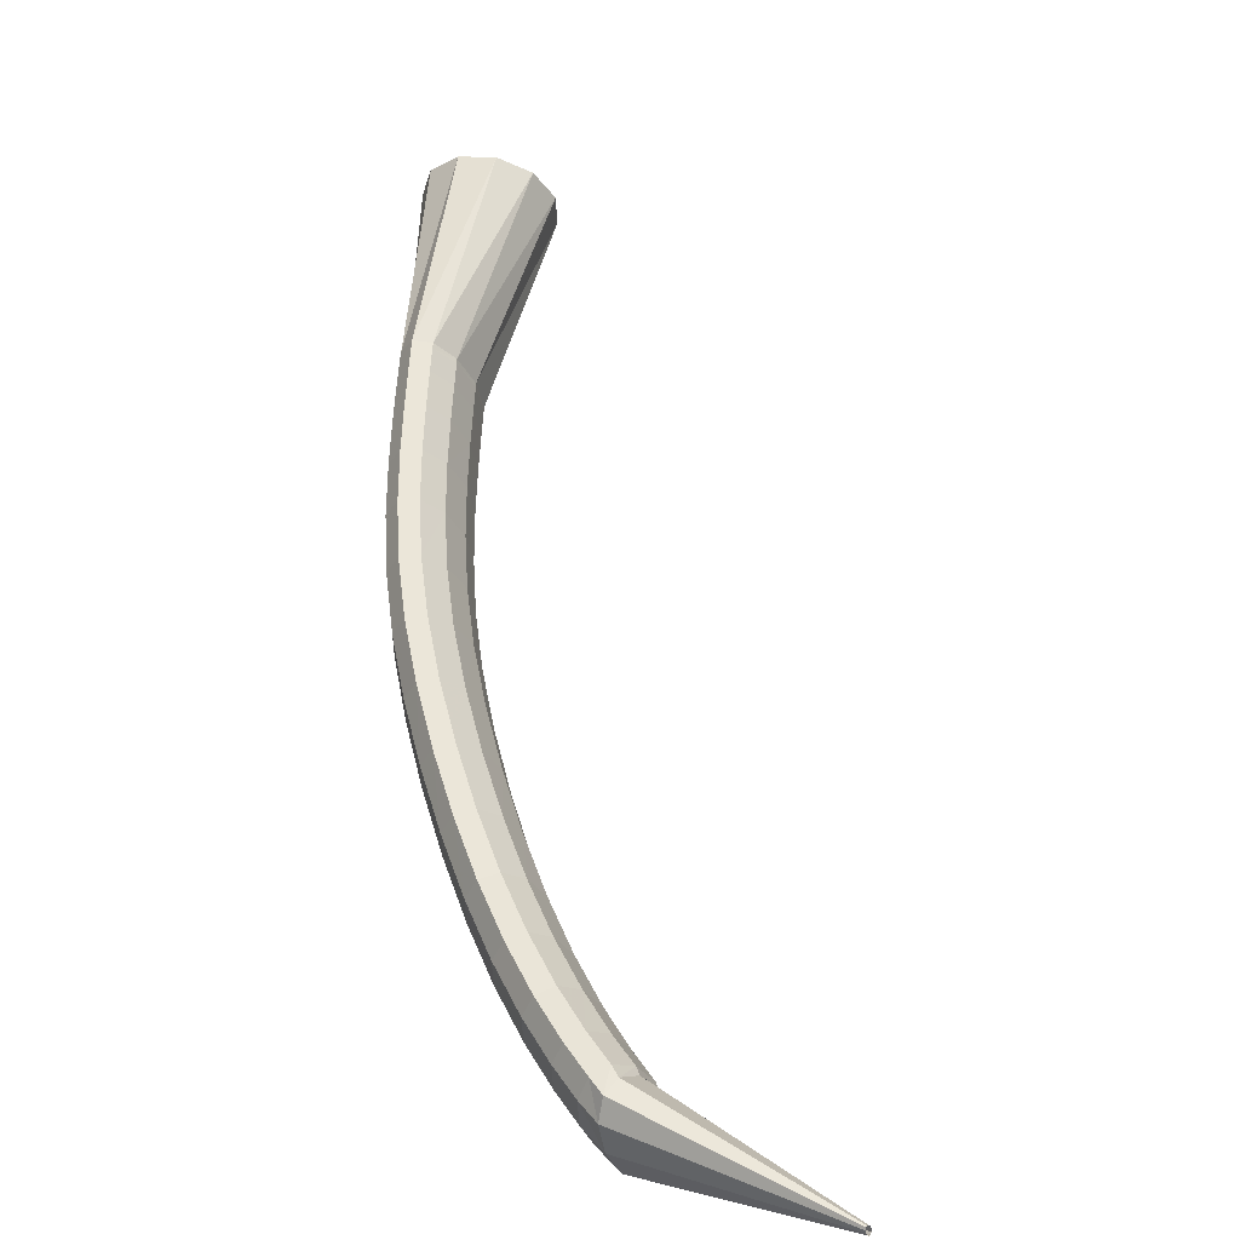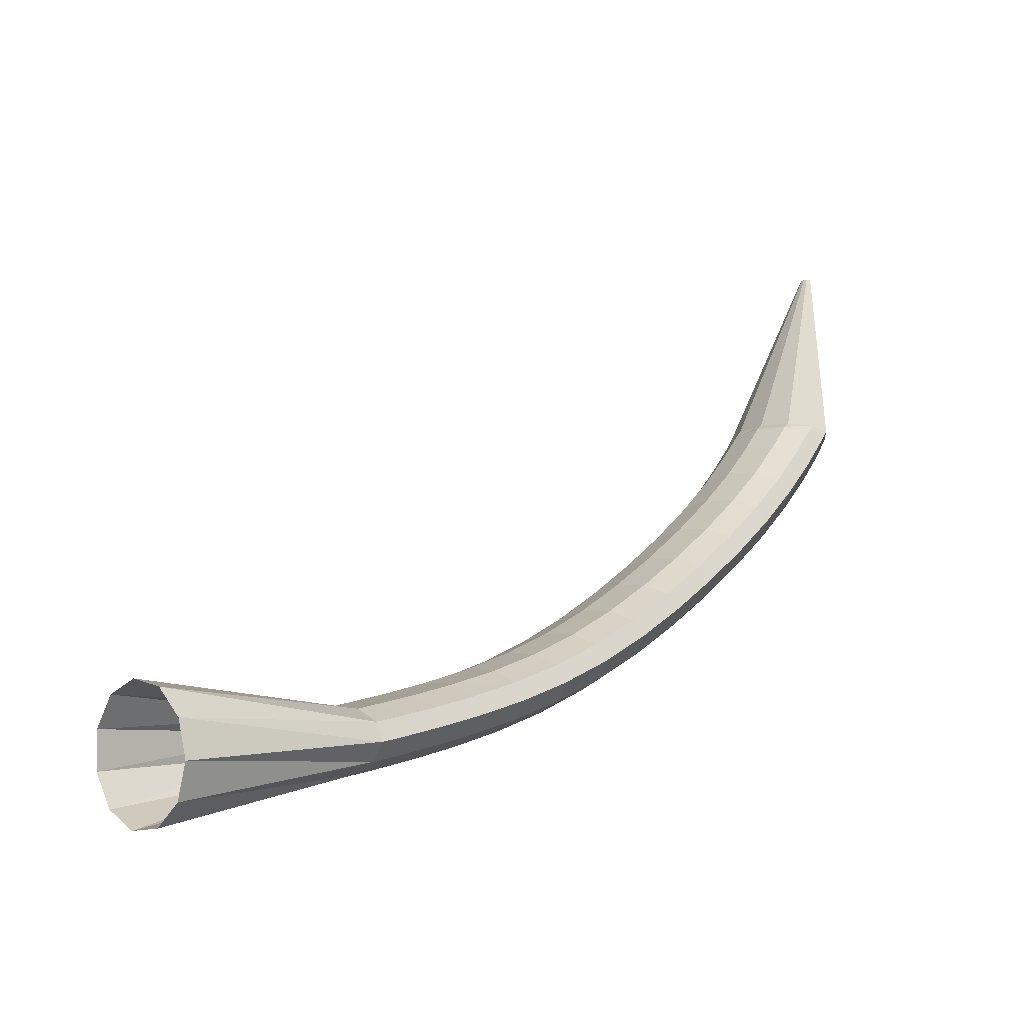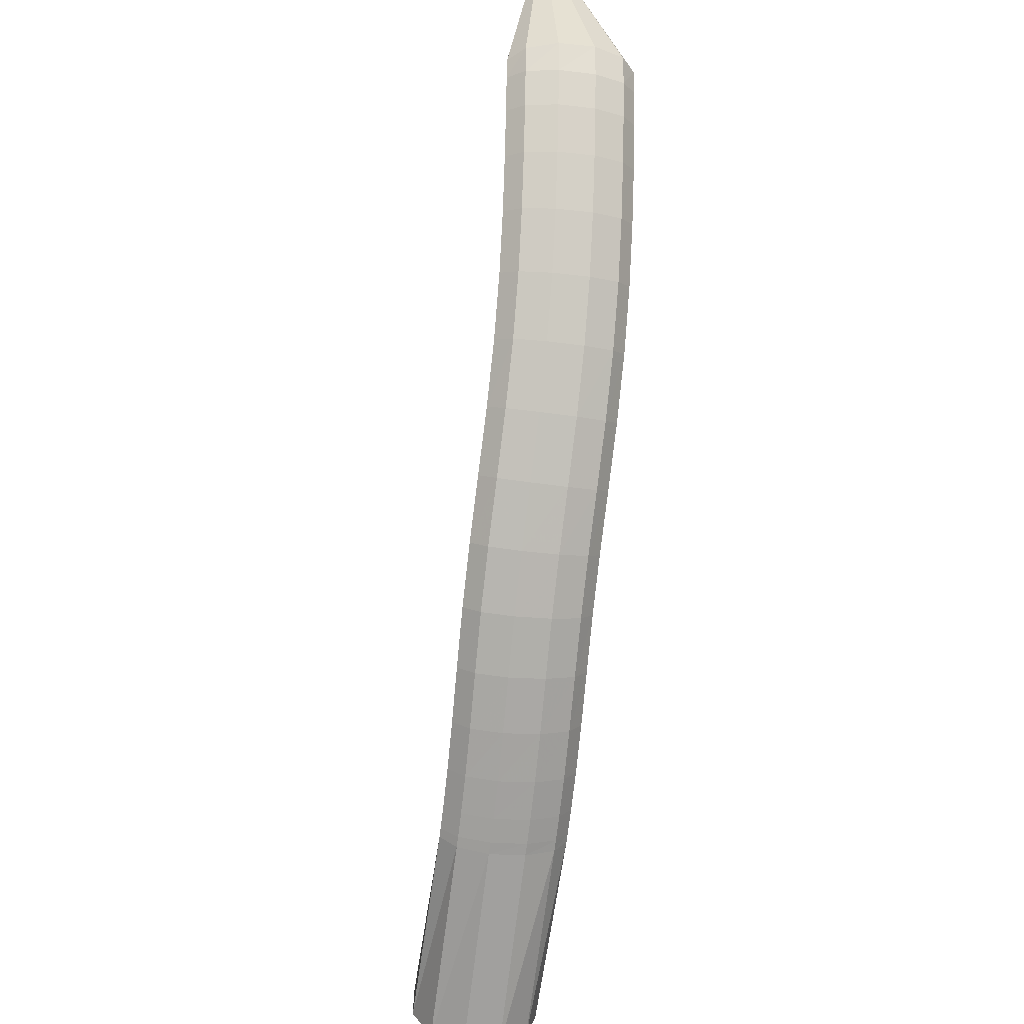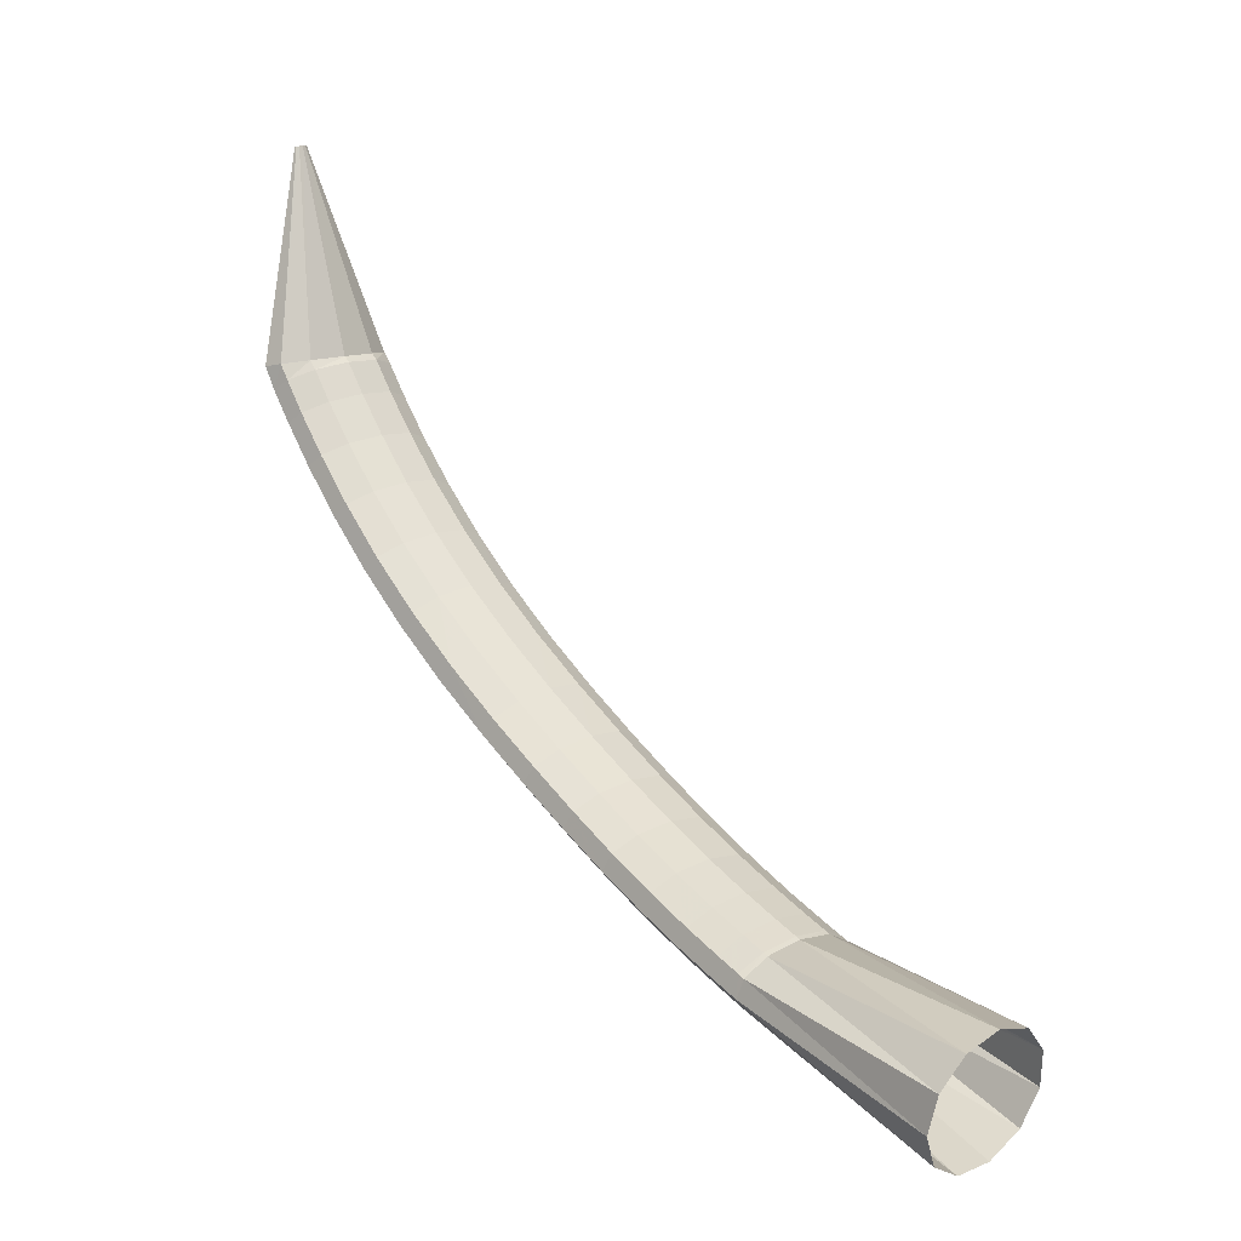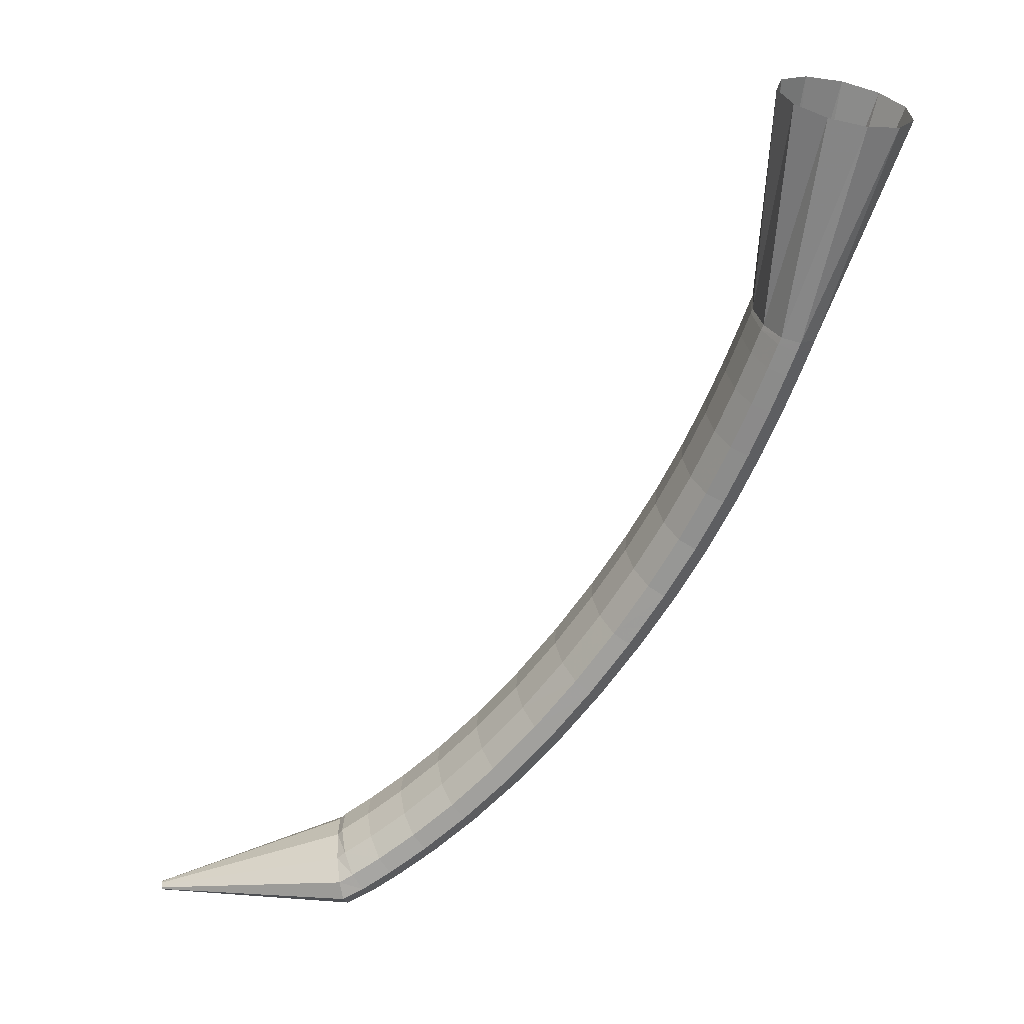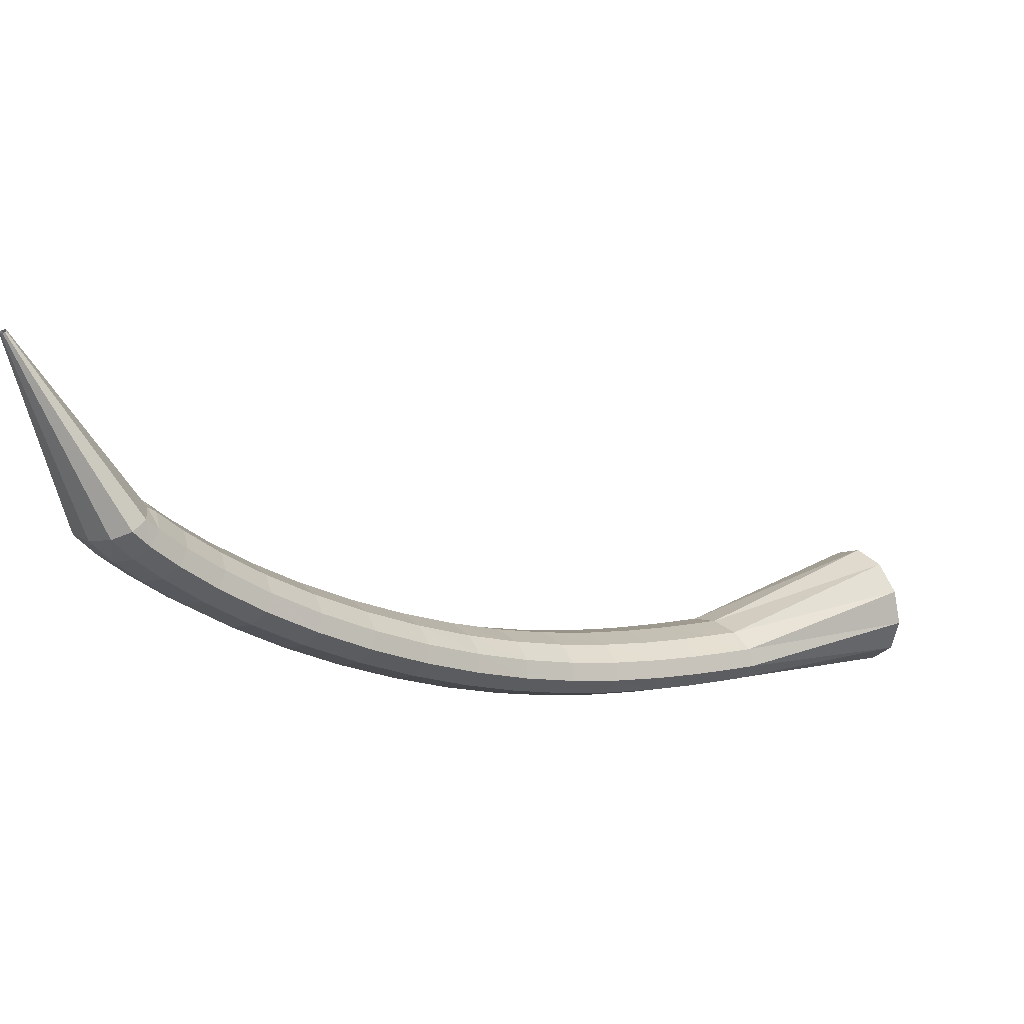
<metadata>
{"format":"obj","ext":"obj","renderer":"f3d","projection":"perspective","resolution":1024,"background":"white","views":[{"elev":13.7,"azim":-76.3,"up":"+Y"},{"elev":77.4,"azim":168.9,"up":"+Y"},{"elev":-64.7,"azim":-54.9,"up":"+Z"},{"elev":29.1,"azim":93.4,"up":"+Z"},{"elev":-17.6,"azim":73.7,"up":"+Y"},{"elev":22.1,"azim":9.5,"up":"+Z"}]}
</metadata>
<code>
g tube1
v 93.35 103 133.5
v 93.51 102.8 133.5
v 93.57 102.6 133.5
v 93.5 102.5 133.5
v 93.34 102.5 133.4
v 93.14 102.6 133.4
v 92.95 102.8 133.3
v 92.83 103 133.3
v 92.84 103.2 133.3
v 92.95 103.3 133.4
v 93.14 103.2 133.4
v 93.35 103 133.5
v 100.5 106.5 120.3
v 102.1 104.3 120.6
v 102.7 102.2 120.5
v 102.1 101 120
v 100.5 101 119.3
v 98.45 102.2 118.6
v 96.55 104.2 118.1
v 95.43 106.4 118
v 95.43 108.1 118.3
v 96.57 108.8 118.9
v 98.48 108.2 119.7
v 100.5 106.5 120.3
v 100.9 106.8 120
v 102.6 104.7 120.1
v 103.4 102.8 119.6
v 103.1 101.7 118.7
v 101.8 101.8 117.6
v 99.79 103.1 116.7
v 97.85 105.1 116.3
v 96.54 107.2 116.5
v 96.28 108.7 117.3
v 97.16 109.2 118.3
v 98.89 108.5 119.3
v 100.9 106.8 120
v 102.5 108 118.2
v 104.2 105.8 118.3
v 105 103.9 117.8
v 104.7 102.9 116.8
v 103.4 103 115.7
v 101.5 104.3 114.8
v 99.53 106.3 114.4
v 98.21 108.4 114.6
v 97.92 109.9 115.4
v 98.75 110.4 116.5
v 100.4 109.7 117.5
v 102.5 108 118.2
v 104.6 109.6 116
v 106.3 107.4 116.1
v 107.2 105.6 115.5
v 106.9 104.6 114.5
v 105.7 104.7 113.3
v 103.8 106.1 112.4
v 101.9 108.1 112
v 100.5 110.1 112.2
v 100.2 111.6 113.1
v 101 112.1 114.2
v 102.6 111.3 115.3
v 104.6 109.6 116
v 107.2 111.6 113.6
v 109 109.5 113.7
v 109.9 107.6 113.1
v 109.7 106.7 112
v 108.5 106.9 110.8
v 106.6 108.2 109.8
v 104.7 110.2 109.4
v 103.3 112.3 109.7
v 102.9 113.7 110.6
v 103.6 114.1 111.8
v 105.3 113.3 112.9
v 107.2 111.6 113.6
v 110.2 114 111.2
v 112 111.9 111.2
v 113 110.1 110.6
v 112.8 109.2 109.5
v 111.6 109.4 108.2
v 109.8 110.8 107.2
v 107.8 112.8 106.8
v 106.4 114.8 107.2
v 106 116.2 108.1
v 106.7 116.5 109.3
v 108.2 115.7 110.5
v 110.2 114 111.2
v 113.4 116.7 108.8
v 115.2 114.6 108.8
v 116.3 112.9 108.1
v 116.2 112 107
v 115 112.3 105.7
v 113.2 113.7 104.7
v 111.2 115.6 104.4
v 109.7 117.6 104.7
v 109.2 118.9 105.7
v 109.9 119.3 106.9
v 111.4 118.4 108.1
v 113.4 116.7 108.8
v 116.7 119.7 106.6
v 118.6 117.6 106.6
v 119.6 116 105.9
v 119.6 115.1 104.7
v 118.5 115.4 103.4
v 116.7 116.8 102.4
v 114.7 118.7 102
v 113.1 120.6 102.4
v 112.6 122 103.4
v 113.2 122.2 104.7
v 114.7 121.4 105.9
v 116.7 119.7 106.6
v 120 122.7 104.6
v 121.9 120.7 104.6
v 123 119.1 103.8
v 123 118.3 102.6
v 122 118.6 101.3
v 120.1 120 100.3
v 118.1 121.9 99.91
v 116.6 123.8 100.3
v 116 125.1 101.3
v 116.5 125.3 102.7
v 118 124.5 103.9
v 120 122.7 104.6
v 123.3 125.8 102.9
v 125.1 123.7 102.9
v 126.2 122.1 102.1
v 126.3 121.4 100.9
v 125.3 121.8 99.52
v 123.5 123.2 98.49
v 121.6 125.2 98.1
v 120 127.1 98.49
v 119.4 128.3 99.53
v 119.9 128.5 100.9
v 121.3 127.5 102.1
v 123.3 125.8 102.9
v 126.5 128.7 101.5
v 128.3 126.6 101.5
v 129.5 125 100.8
v 129.6 124.3 99.5
v 128.7 124.8 98.11
v 127 126.2 97.05
v 125 128.3 96.64
v 123.5 130.2 97.02
v 122.8 131.4 98.07
v 123.3 131.5 99.46
v 124.6 130.5 100.7
v 126.5 128.7 101.5
v 129.7 131.4 100.5
v 131.5 129.3 100.5
v 132.7 127.7 99.72
v 132.8 127.1 98.43
v 132 127.6 97.02
v 130.3 129.1 95.94
v 128.5 131.2 95.52
v 126.9 133.1 95.9
v 126.2 134.3 96.96
v 126.6 134.4 98.37
v 127.9 133.3 99.67
v 129.7 131.4 100.5
v 132.8 134.1 99.66
v 134.6 132 99.68
v 135.8 130.4 98.91
v 136 129.8 97.62
v 135.2 130.3 96.2
v 133.6 131.9 95.1
v 131.7 134 94.68
v 130.2 135.9 95.07
v 129.5 137 96.15
v 129.8 137.1 97.56
v 131 135.9 98.87
v 132.8 134.1 99.66
v 135.6 136.5 99.08
v 137.4 134.4 99.09
v 138.6 132.8 98.31
v 138.9 132.3 97.01
v 138.1 132.8 95.58
v 136.5 134.4 94.49
v 134.6 136.5 94.08
v 133.1 138.4 94.48
v 132.3 139.5 95.56
v 132.6 139.5 96.98
v 133.8 138.4 98.29
v 135.6 136.5 99.08
v 137.9 138.4 98.66
v 139.7 136.4 98.67
v 140.9 134.9 97.89
v 141.2 134.3 96.58
v 140.4 134.9 95.16
v 138.8 136.5 94.07
v 136.9 138.5 93.66
v 135.3 140.4 94.06
v 134.5 141.5 95.15
v 134.8 141.5 96.57
v 136.1 140.3 97.88
v 137.9 138.4 98.66
v 139.3 139.7 98.42
v 141.1 137.7 98.42
v 142.4 136.2 97.64
v 142.7 135.6 96.33
v 141.9 136.2 94.9
v 140.3 137.8 93.81
v 138.4 139.8 93.41
v 136.8 141.7 93.81
v 136 142.8 94.9
v 136.2 142.7 96.33
v 137.5 141.6 97.64
v 139.3 139.7 98.42
v 139.6 140 98.36
v 141.4 138 98.35
v 142.8 136.5 97.56
v 143.2 136.1 96.23
v 142.5 136.8 94.8
v 141 138.4 93.71
v 139.1 140.5 93.31
v 137.4 142.3 93.72
v 136.5 143.2 94.82
v 136.6 143.1 96.26
v 137.8 141.9 97.58
v 139.6 140 98.36
v 151.4 151.6 100.9
v 153.3 149.6 100.5
v 154.7 148 98.66
v 155.3 147.4 95.96
v 154.8 148 93.26
v 153.3 149.6 91.41
v 151.4 151.6 91.01
v 149.6 153.5 92.18
v 148.6 154.6 94.55
v 148.6 154.6 97.37
v 149.6 153.5 99.74
v 151.4 151.6 100.9
f 1 2 14
f 14 13 1
f 2 3 15
f 15 14 2
f 3 4 16
f 16 15 3
f 4 5 17
f 17 16 4
f 5 6 18
f 18 17 5
f 6 7 19
f 19 18 6
f 7 8 20
f 20 19 7
f 8 9 21
f 21 20 8
f 9 10 22
f 22 21 9
f 10 11 23
f 23 22 10
f 11 12 24
f 24 23 11
f 13 14 26
f 26 25 13
f 14 15 27
f 27 26 14
f 15 16 28
f 28 27 15
f 16 17 29
f 29 28 16
f 17 18 30
f 30 29 17
f 18 19 31
f 31 30 18
f 19 20 32
f 32 31 19
f 20 21 33
f 33 32 20
f 21 22 34
f 34 33 21
f 22 23 35
f 35 34 22
f 23 24 36
f 36 35 23
f 25 26 38
f 38 37 25
f 26 27 39
f 39 38 26
f 27 28 40
f 40 39 27
f 28 29 41
f 41 40 28
f 29 30 42
f 42 41 29
f 30 31 43
f 43 42 30
f 31 32 44
f 44 43 31
f 32 33 45
f 45 44 32
f 33 34 46
f 46 45 33
f 34 35 47
f 47 46 34
f 35 36 48
f 48 47 35
f 37 38 50
f 50 49 37
f 38 39 51
f 51 50 38
f 39 40 52
f 52 51 39
f 40 41 53
f 53 52 40
f 41 42 54
f 54 53 41
f 42 43 55
f 55 54 42
f 43 44 56
f 56 55 43
f 44 45 57
f 57 56 44
f 45 46 58
f 58 57 45
f 46 47 59
f 59 58 46
f 47 48 60
f 60 59 47
f 49 50 62
f 62 61 49
f 50 51 63
f 63 62 50
f 51 52 64
f 64 63 51
f 52 53 65
f 65 64 52
f 53 54 66
f 66 65 53
f 54 55 67
f 67 66 54
f 55 56 68
f 68 67 55
f 56 57 69
f 69 68 56
f 57 58 70
f 70 69 57
f 58 59 71
f 71 70 58
f 59 60 72
f 72 71 59
f 61 62 74
f 74 73 61
f 62 63 75
f 75 74 62
f 63 64 76
f 76 75 63
f 64 65 77
f 77 76 64
f 65 66 78
f 78 77 65
f 66 67 79
f 79 78 66
f 67 68 80
f 80 79 67
f 68 69 81
f 81 80 68
f 69 70 82
f 82 81 69
f 70 71 83
f 83 82 70
f 71 72 84
f 84 83 71
f 73 74 86
f 86 85 73
f 74 75 87
f 87 86 74
f 75 76 88
f 88 87 75
f 76 77 89
f 89 88 76
f 77 78 90
f 90 89 77
f 78 79 91
f 91 90 78
f 79 80 92
f 92 91 79
f 80 81 93
f 93 92 80
f 81 82 94
f 94 93 81
f 82 83 95
f 95 94 82
f 83 84 96
f 96 95 83
f 85 86 98
f 98 97 85
f 86 87 99
f 99 98 86
f 87 88 100
f 100 99 87
f 88 89 101
f 101 100 88
f 89 90 102
f 102 101 89
f 90 91 103
f 103 102 90
f 91 92 104
f 104 103 91
f 92 93 105
f 105 104 92
f 93 94 106
f 106 105 93
f 94 95 107
f 107 106 94
f 95 96 108
f 108 107 95
f 97 98 110
f 110 109 97
f 98 99 111
f 111 110 98
f 99 100 112
f 112 111 99
f 100 101 113
f 113 112 100
f 101 102 114
f 114 113 101
f 102 103 115
f 115 114 102
f 103 104 116
f 116 115 103
f 104 105 117
f 117 116 104
f 105 106 118
f 118 117 105
f 106 107 119
f 119 118 106
f 107 108 120
f 120 119 107
f 109 110 122
f 122 121 109
f 110 111 123
f 123 122 110
f 111 112 124
f 124 123 111
f 112 113 125
f 125 124 112
f 113 114 126
f 126 125 113
f 114 115 127
f 127 126 114
f 115 116 128
f 128 127 115
f 116 117 129
f 129 128 116
f 117 118 130
f 130 129 117
f 118 119 131
f 131 130 118
f 119 120 132
f 132 131 119
f 121 122 134
f 134 133 121
f 122 123 135
f 135 134 122
f 123 124 136
f 136 135 123
f 124 125 137
f 137 136 124
f 125 126 138
f 138 137 125
f 126 127 139
f 139 138 126
f 127 128 140
f 140 139 127
f 128 129 141
f 141 140 128
f 129 130 142
f 142 141 129
f 130 131 143
f 143 142 130
f 131 132 144
f 144 143 131
f 133 134 146
f 146 145 133
f 134 135 147
f 147 146 134
f 135 136 148
f 148 147 135
f 136 137 149
f 149 148 136
f 137 138 150
f 150 149 137
f 138 139 151
f 151 150 138
f 139 140 152
f 152 151 139
f 140 141 153
f 153 152 140
f 141 142 154
f 154 153 141
f 142 143 155
f 155 154 142
f 143 144 156
f 156 155 143
f 145 146 158
f 158 157 145
f 146 147 159
f 159 158 146
f 147 148 160
f 160 159 147
f 148 149 161
f 161 160 148
f 149 150 162
f 162 161 149
f 150 151 163
f 163 162 150
f 151 152 164
f 164 163 151
f 152 153 165
f 165 164 152
f 153 154 166
f 166 165 153
f 154 155 167
f 167 166 154
f 155 156 168
f 168 167 155
f 157 158 170
f 170 169 157
f 158 159 171
f 171 170 158
f 159 160 172
f 172 171 159
f 160 161 173
f 173 172 160
f 161 162 174
f 174 173 161
f 162 163 175
f 175 174 162
f 163 164 176
f 176 175 163
f 164 165 177
f 177 176 164
f 165 166 178
f 178 177 165
f 166 167 179
f 179 178 166
f 167 168 180
f 180 179 167
f 169 170 182
f 182 181 169
f 170 171 183
f 183 182 170
f 171 172 184
f 184 183 171
f 172 173 185
f 185 184 172
f 173 174 186
f 186 185 173
f 174 175 187
f 187 186 174
f 175 176 188
f 188 187 175
f 176 177 189
f 189 188 176
f 177 178 190
f 190 189 177
f 178 179 191
f 191 190 178
f 179 180 192
f 192 191 179
f 181 182 194
f 194 193 181
f 182 183 195
f 195 194 182
f 183 184 196
f 196 195 183
f 184 185 197
f 197 196 184
f 185 186 198
f 198 197 185
f 186 187 199
f 199 198 186
f 187 188 200
f 200 199 187
f 188 189 201
f 201 200 188
f 189 190 202
f 202 201 189
f 190 191 203
f 203 202 190
f 191 192 204
f 204 203 191
f 193 194 206
f 206 205 193
f 194 195 207
f 207 206 194
f 195 196 208
f 208 207 195
f 196 197 209
f 209 208 196
f 197 198 210
f 210 209 197
f 198 199 211
f 211 210 198
f 199 200 212
f 212 211 199
f 200 201 213
f 213 212 200
f 201 202 214
f 214 213 201
f 202 203 215
f 215 214 202
f 203 204 216
f 216 215 203
f 205 206 218
f 218 217 205
f 206 207 219
f 219 218 206
f 207 208 220
f 220 219 207
f 208 209 221
f 221 220 208
f 209 210 222
f 222 221 209
f 210 211 223
f 223 222 210
f 211 212 224
f 224 223 211
f 212 213 225
f 225 224 212
f 213 214 226
f 226 225 213
f 214 215 227
f 227 226 214
f 215 216 228
f 228 227 215

</code>
